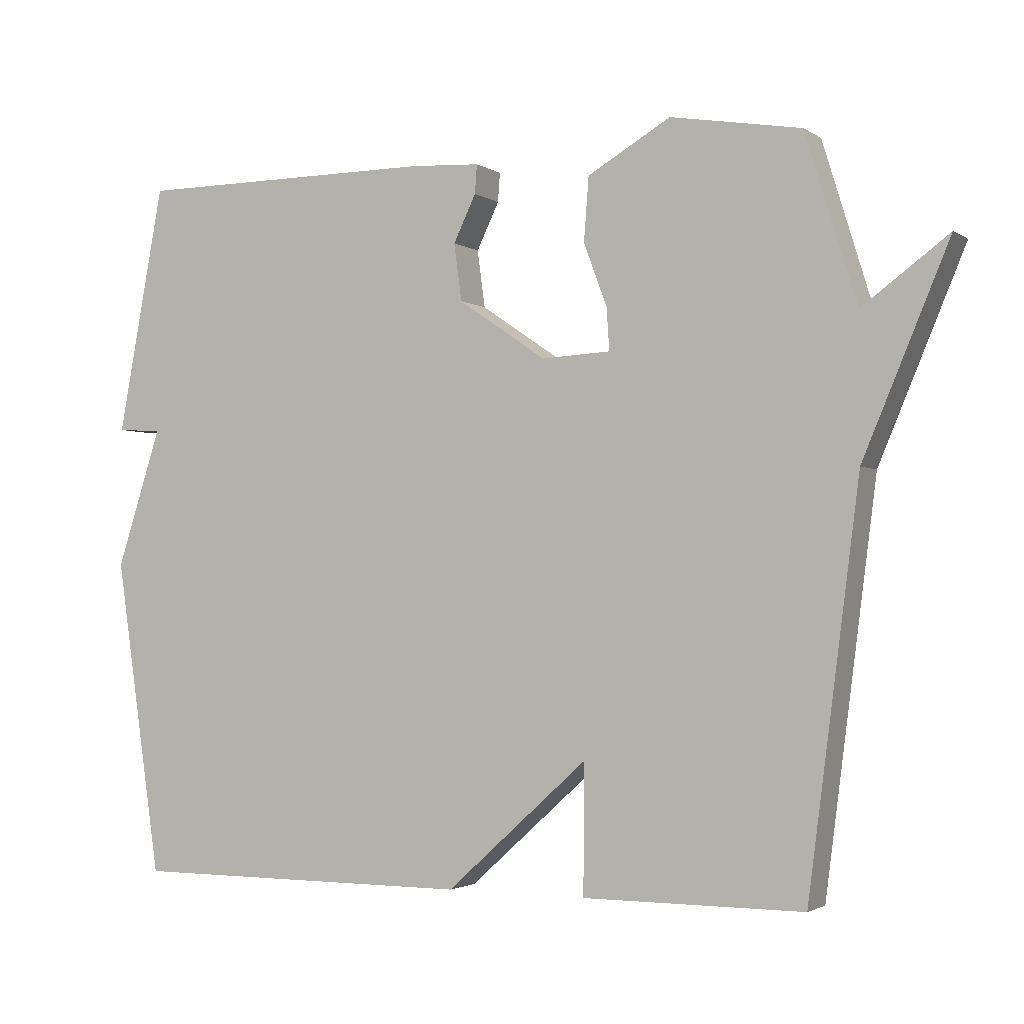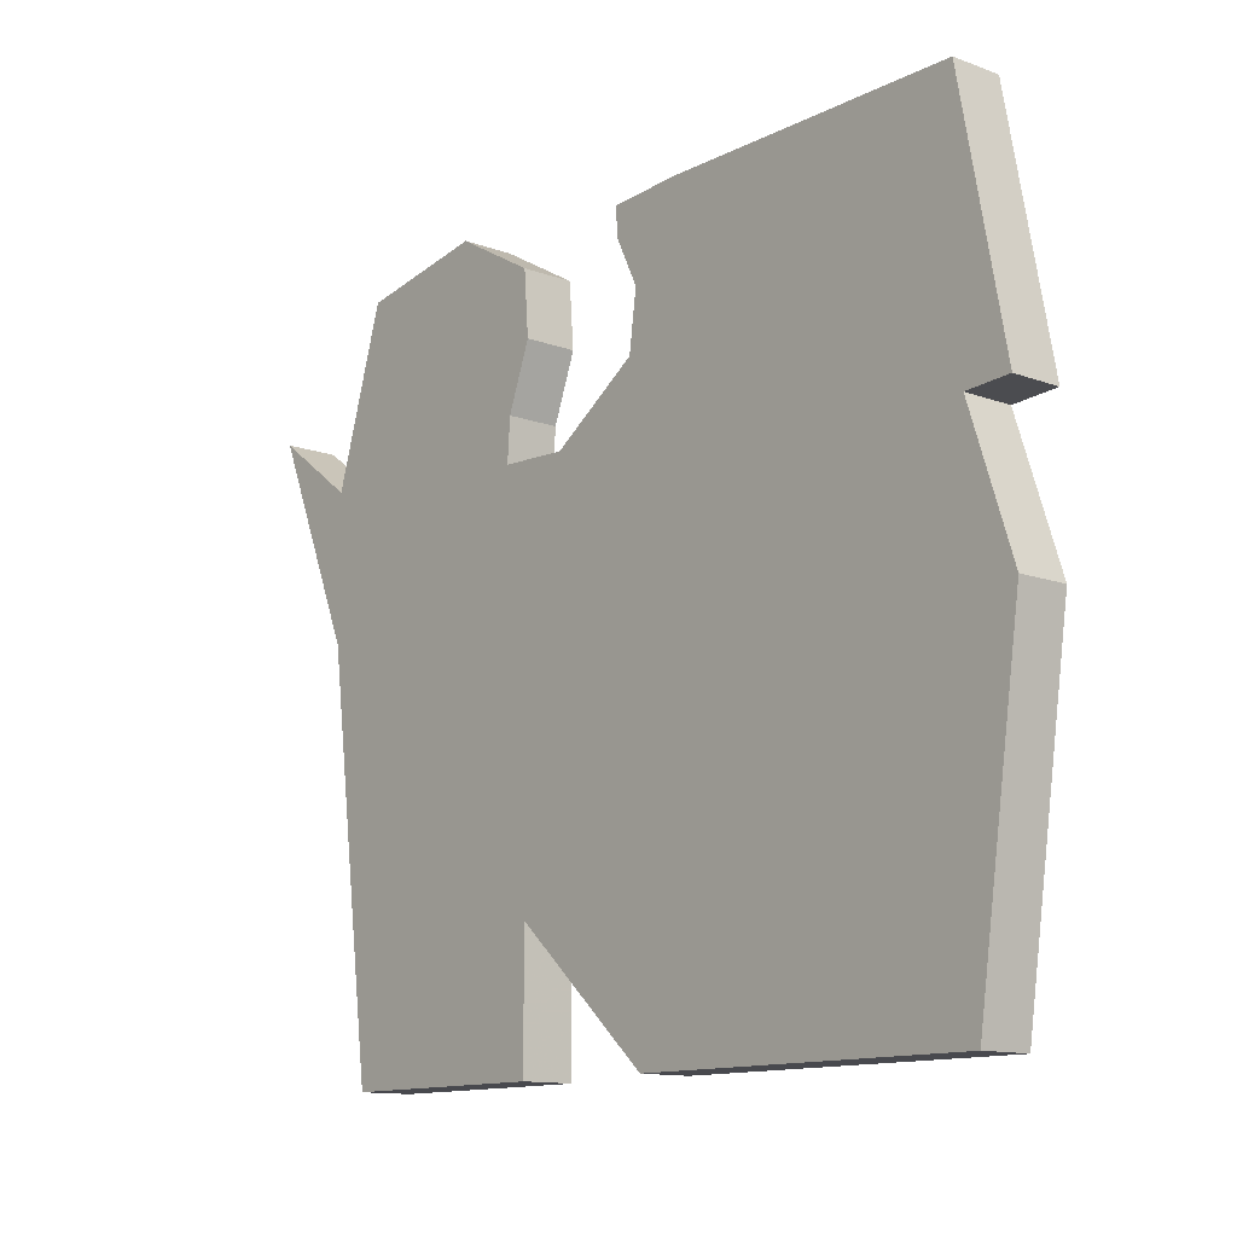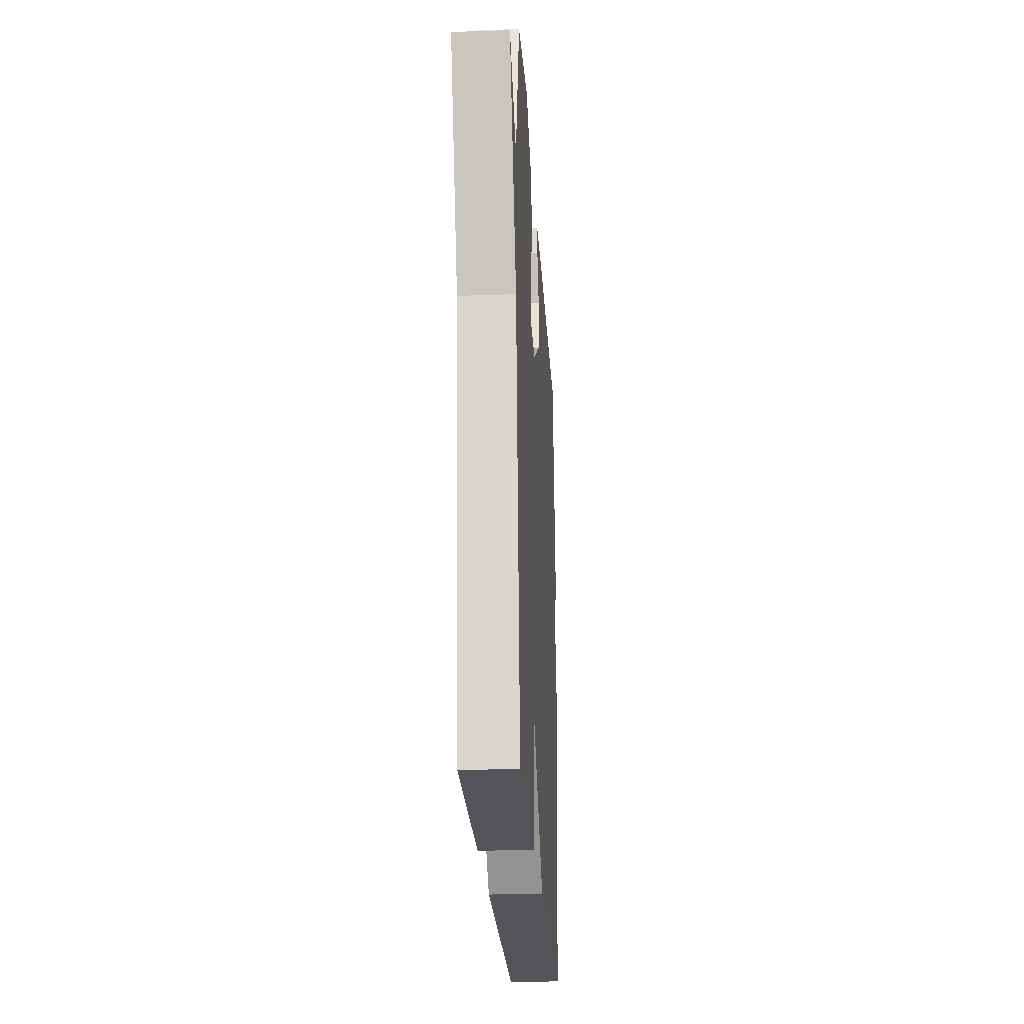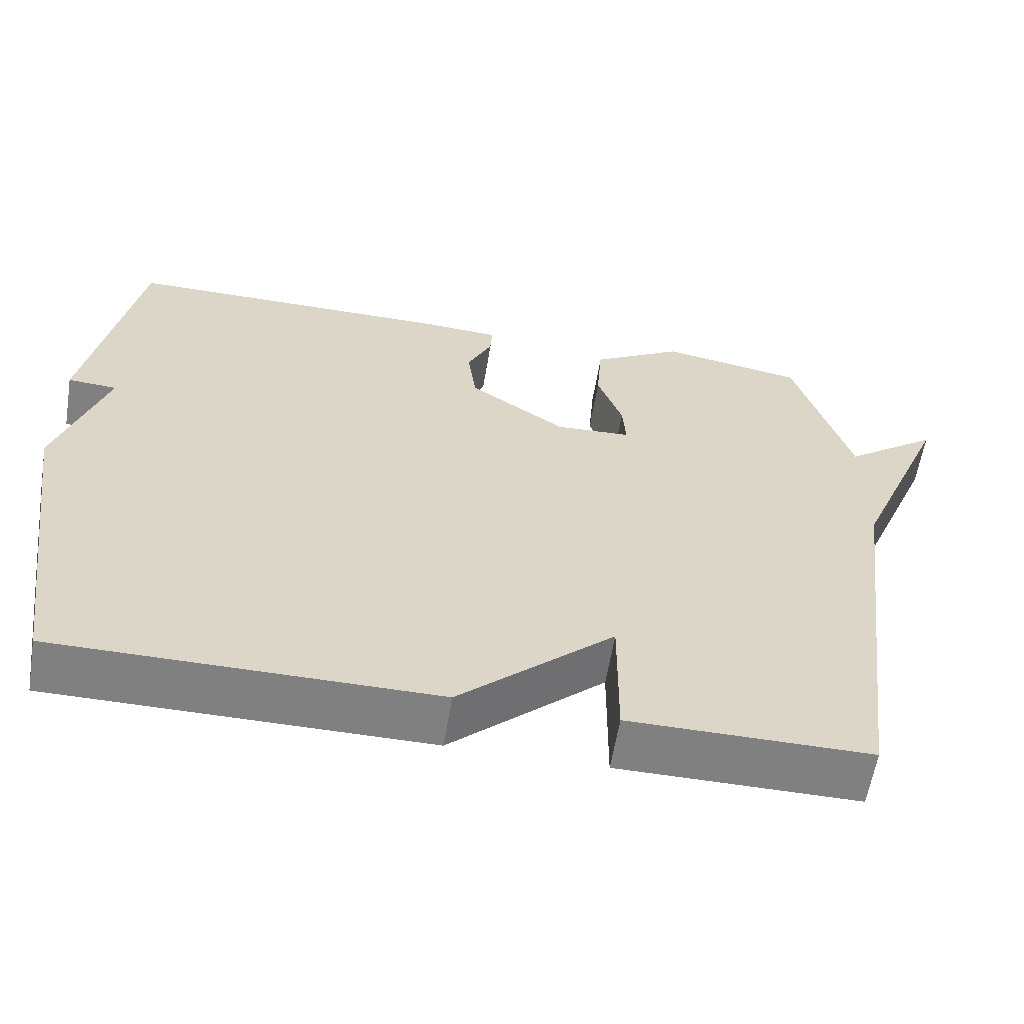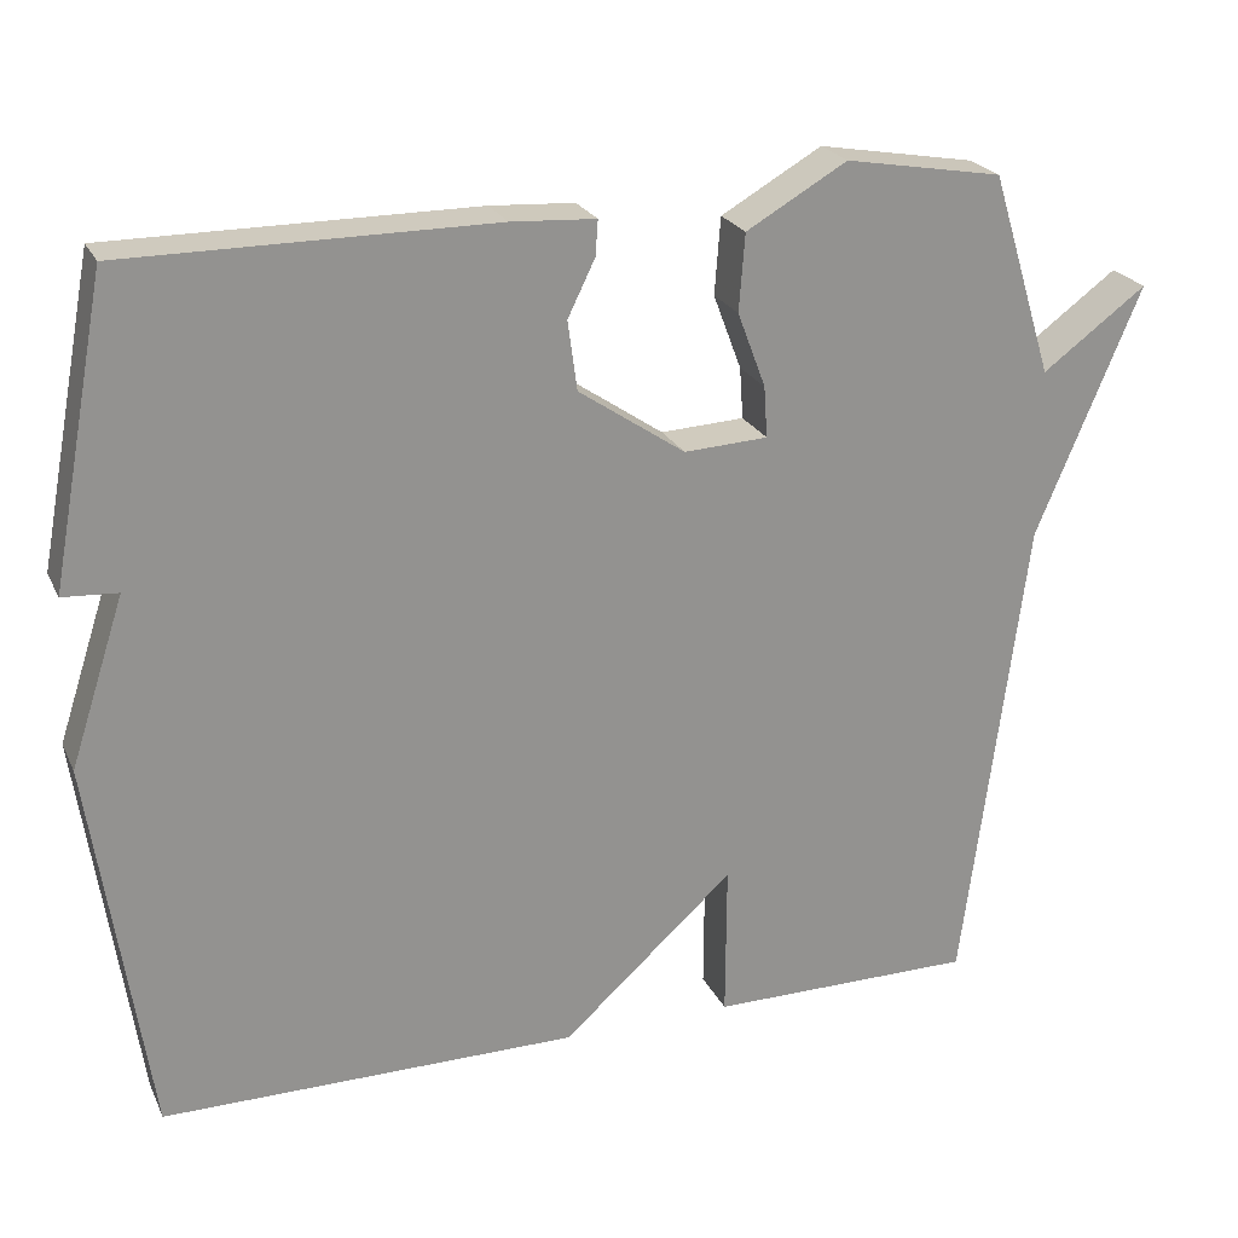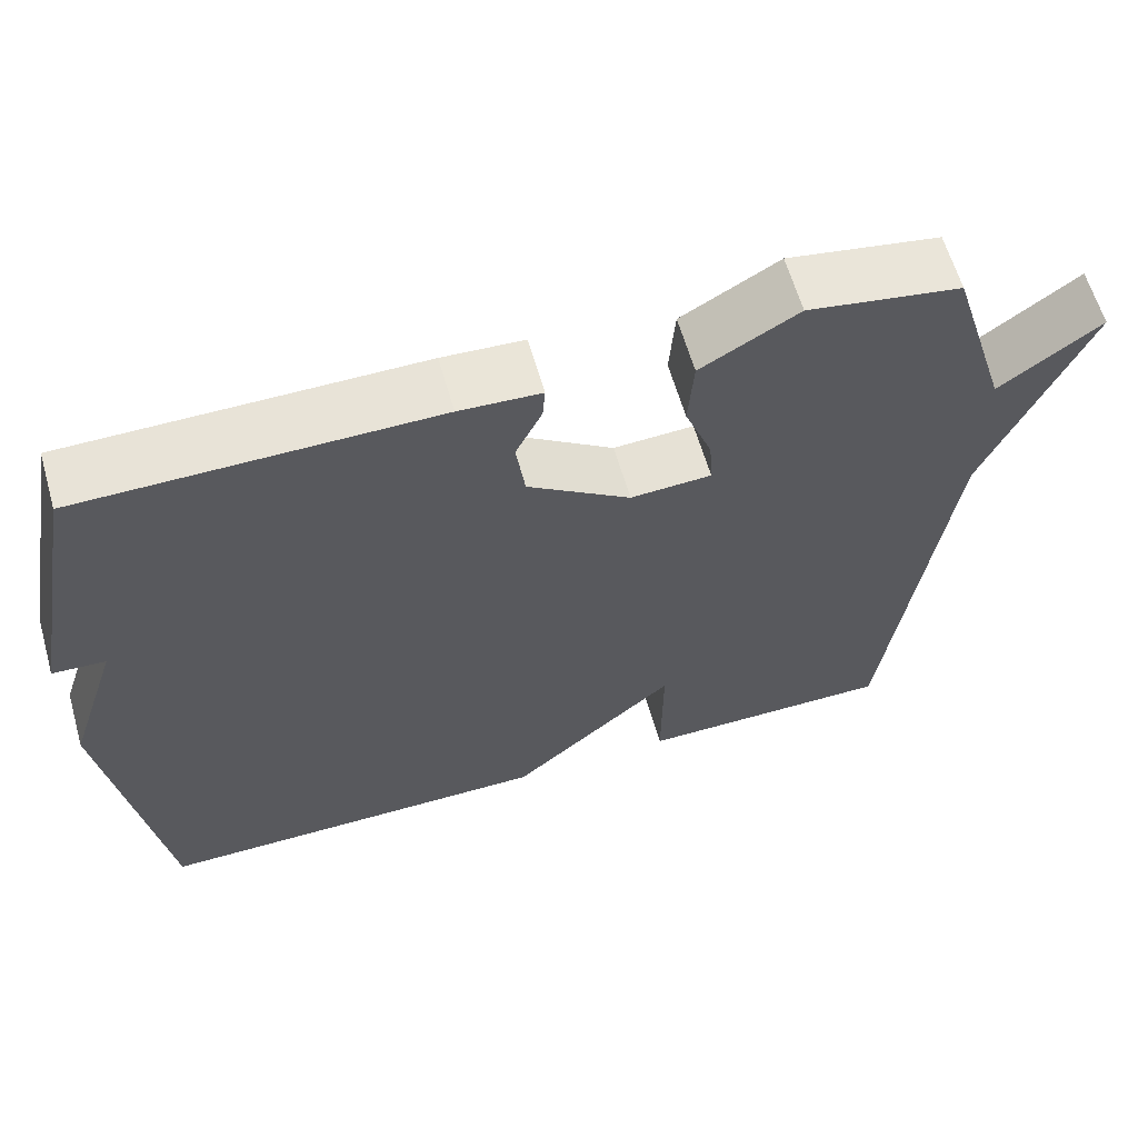
<metadata>
{"format":"obj","ext":"obj","renderer":"f3d","projection":"perspective","resolution":1024,"background":"white","views":[{"elev":-2.3,"azim":26.6,"up":"+Z"},{"elev":-12.6,"azim":-130.4,"up":"+Z"},{"elev":-24.9,"azim":93.4,"up":"+Z"},{"elev":-60.1,"azim":-9.3,"up":"+Z"},{"elev":23.2,"azim":-20.3,"up":"+Z"},{"elev":61.8,"azim":-16.0,"up":"+Z"}]}
</metadata>
<code>
v 0.5 0.07 0.5
v 0.573 0.07 0.263
v 0.695 0.07 0.353
v 0.573 0.07 0.063
v 0.5 0.07 -0.5
v 0.188 0.07 -0.5
v 0.189 0.07 -0.319
v -0.012 0.07 -0.5
v -0.5 0.07 -0.5
v -0.566 0.07 -0.052
v -0.502 0.07 0.144
v -0.566 0.07 0.148
v -0.5 0.07 0.5
v -0.071 0.07 0.5
v 0.028 0.07 0.494
v 0.025 0.07 0.453
v -0.007 0.07 0.387
v 0.004 0.07 0.306
v 0.129 0.07 0.221
v 0.227 0.07 0.226
v 0.223 0.07 0.286
v 0.19 0.07 0.374
v 0.197 0.07 0.464
v 0.315 0.07 0.532
v 0.5 0 0.5
v 0.573 0 0.263
v 0.695 0 0.353
v 0.573 0 0.063
v 0.5 0 -0.5
v 0.188 0 -0.5
v 0.189 0 -0.319
v -0.012 0 -0.5
v -0.5 0 -0.5
v -0.566 0 -0.052
v -0.502 0 0.144
v -0.566 0 0.148
v -0.5 0 0.5
v -0.071 0 0.5
v 0.028 0 0.494
v 0.025 0 0.453
v -0.007 0 0.387
v 0.004 0 0.306
v 0.129 0 0.221
v 0.227 0 0.226
v 0.223 0 0.286
v 0.19 0 0.374
v 0.197 0 0.464
v 0.315 0 0.532
f 24 1 2
f 23 24 2
f 22 23 2
f 21 22 2
f 20 21 2
f 15 16 17
f 14 15 17
f 13 14 17
f 12 13 17
f 11 12 17
f 11 17 18
f 11 18 19
f 10 11 19
f 9 10 19
f 8 9 19
f 7 8 19
f 4 5 6 7
f 2 3 4 7
f 20 2 7
f 7 19 20
f 26 25 48
f 26 48 47
f 26 47 46
f 26 46 45
f 26 45 44
f 41 40 39
f 41 39 38
f 41 38 37
f 41 37 36
f 41 36 35
f 42 41 35
f 43 42 35
f 43 35 34
f 43 34 33
f 43 33 32
f 43 32 31
f 31 30 29 28
f 31 28 27 26
f 31 26 44
f 44 43 31
f 1 25 26 2
f 2 26 27 3
f 3 27 28 4
f 4 28 29 5
f 5 29 30 6
f 6 30 31 7
f 7 31 32 8
f 8 32 33 9
f 9 33 34 10
f 10 34 35 11
f 11 35 36 12
f 12 36 37 13
f 13 37 38 14
f 14 38 39 15
f 15 39 40 16
f 16 40 41 17
f 17 41 42 18
f 18 42 43 19
f 19 43 44 20
f 20 44 45 21
f 21 45 46 22
f 22 46 47 23
f 23 47 48 24
f 24 48 25 1

</code>
